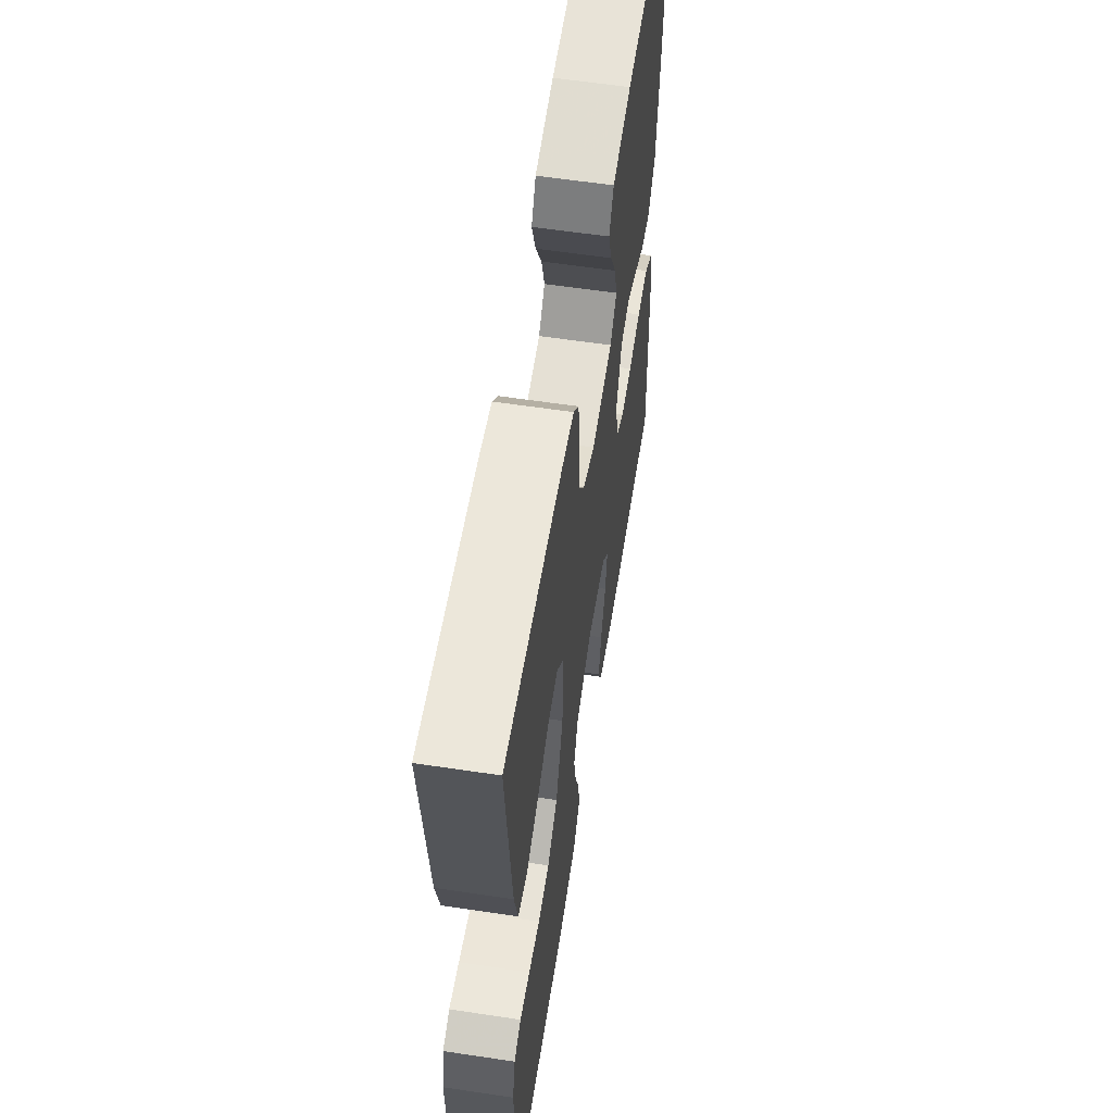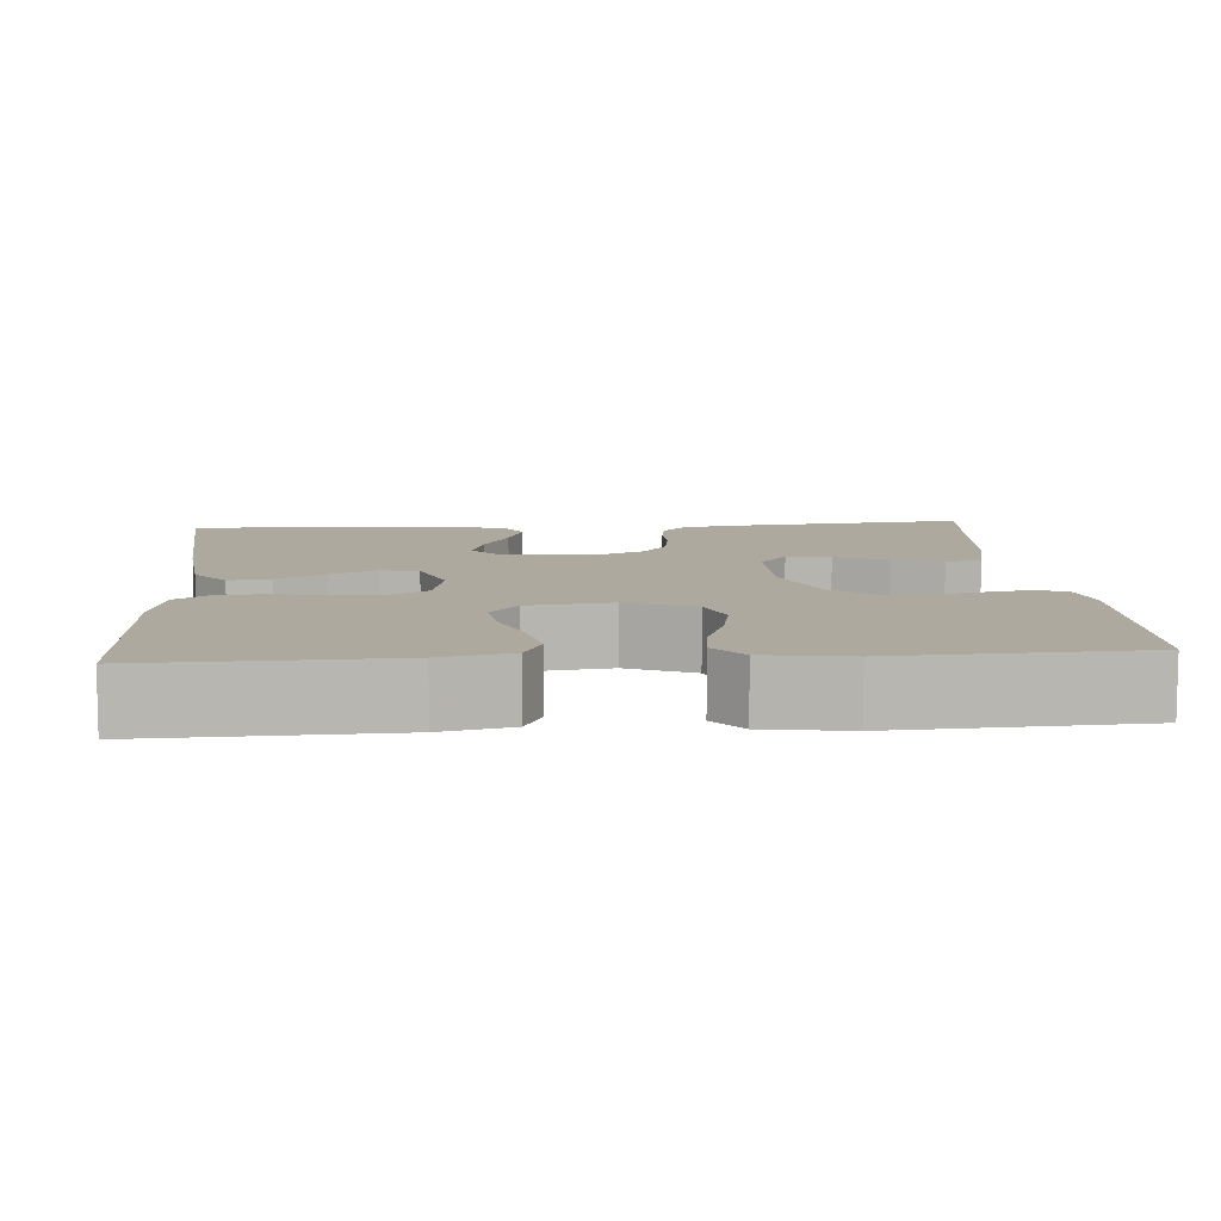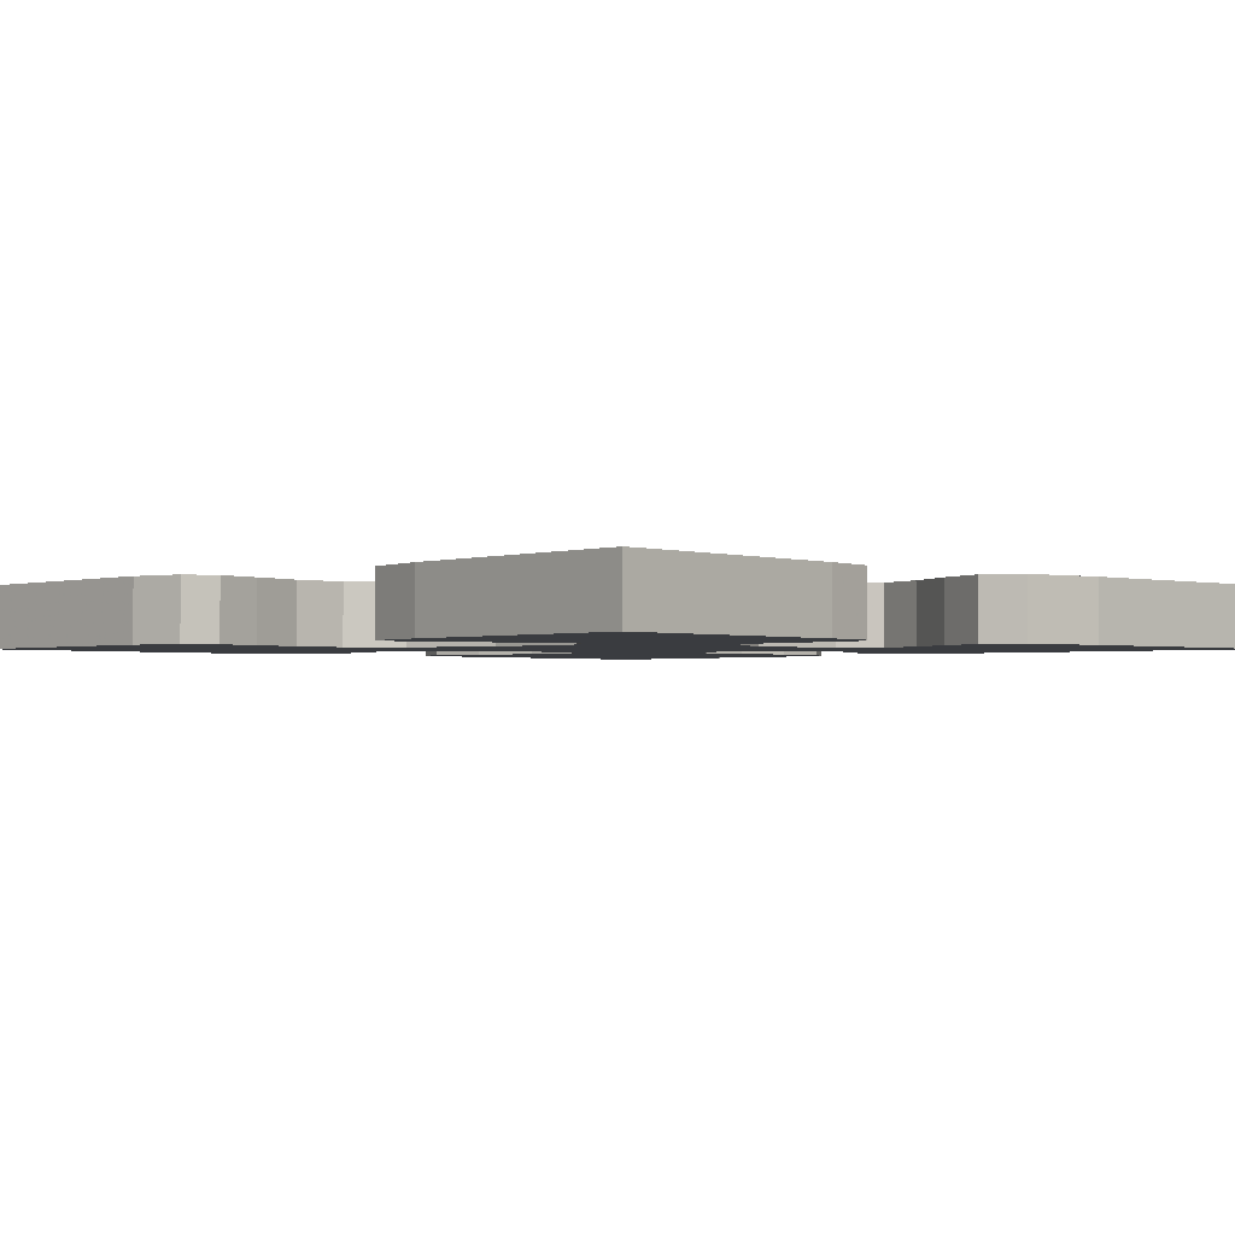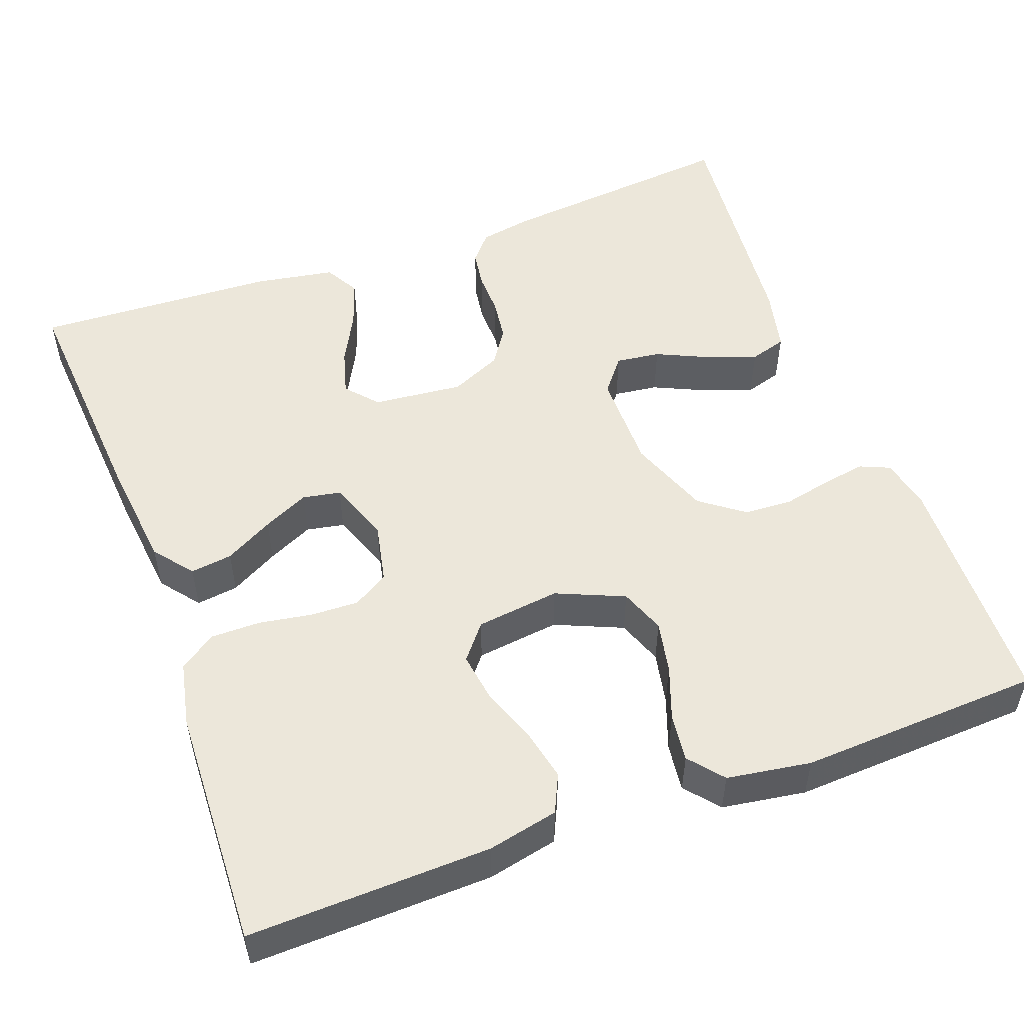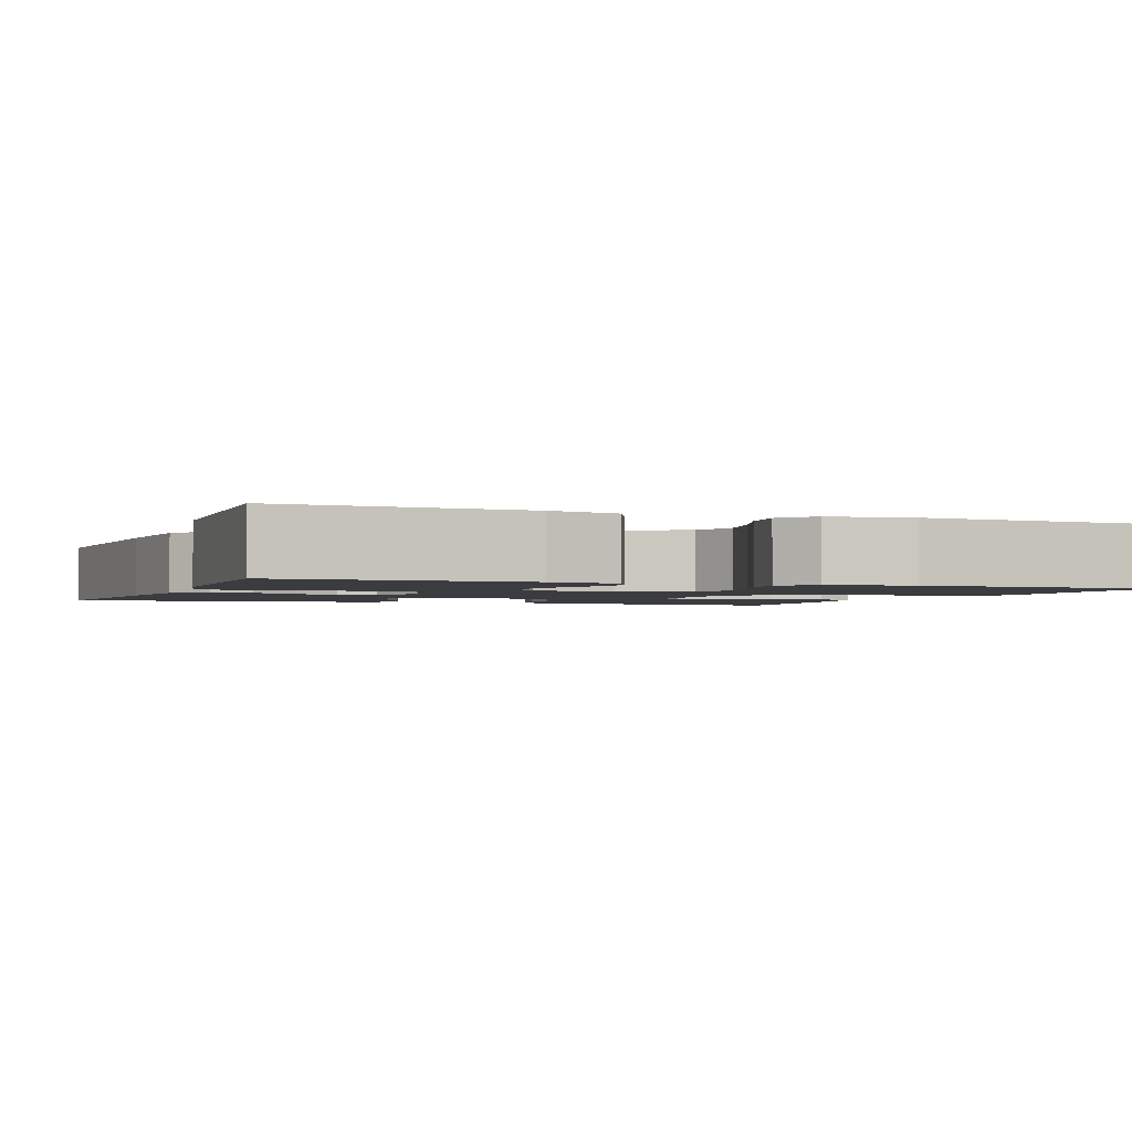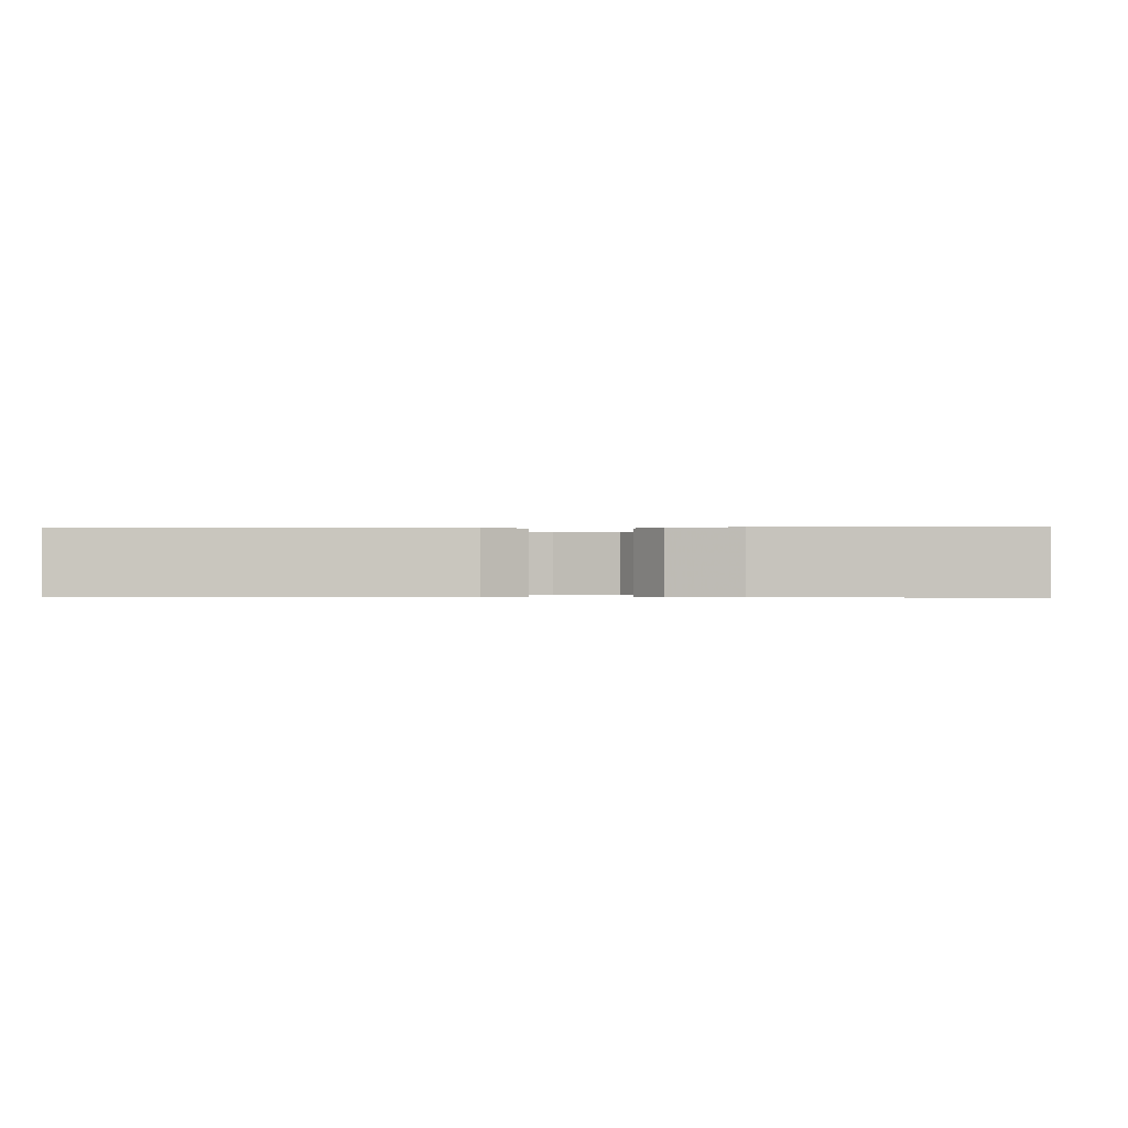
<metadata>
{"format":"obj","ext":"obj","renderer":"f3d","projection":"perspective","resolution":1024,"background":"white","views":[{"elev":59.3,"azim":-81.2,"up":"+Z"},{"elev":9.0,"azim":175.7,"up":"+Y"},{"elev":-1.9,"azim":-44.7,"up":"+Y"},{"elev":52.1,"azim":159.8,"up":"+Y"},{"elev":-2.1,"azim":159.2,"up":"+Y"},{"elev":-0.2,"azim":91.4,"up":"+Y"}]}
</metadata>
<code>
v 0.5 0.07 0.5
v 0.477 0.07 0.2
v 0.462 0.07 0.066
v 0.424 0.07 0.018
v 0.372 0.07 0.025
v 0.312 0.07 0.058
v 0.255 0.07 0.085
v 0.208 0.07 0.076
v 0.18 0.07 0
v 0.196 0.07 -0.075
v 0.24 0.07 -0.102
v 0.3 0.07 -0.1
v 0.366 0.07 -0.089
v 0.427 0.07 -0.089
v 0.472 0.07 -0.12
v 0.489 0.07 -0.2
v 0.5 0.07 -0.5
v 0.2 0.07 -0.491
v 0.113 0.07 -0.472
v 0.091 0.07 -0.425
v 0.105 0.07 -0.361
v 0.13 0.07 -0.293
v 0.139 0.07 -0.231
v 0.104 0.07 -0.188
v 0 0.07 -0.175
v -0.084 0.07 -0.211
v -0.105 0.07 -0.267
v -0.092 0.07 -0.332
v -0.068 0.07 -0.398
v -0.061 0.07 -0.457
v -0.096 0.07 -0.499
v -0.2 0.07 -0.515
v -0.5 0.07 -0.5
v -0.508 0.07 -0.2
v -0.494 0.07 -0.137
v -0.457 0.07 -0.121
v -0.404 0.07 -0.13
v -0.344 0.07 -0.143
v -0.284 0.07 -0.14
v -0.23 0.07 -0.1
v -0.192 0.07 0
v -0.192 0.07 0.123
v -0.226 0.07 0.166
v -0.281 0.07 0.159
v -0.346 0.07 0.129
v -0.407 0.07 0.107
v -0.453 0.07 0.121
v -0.471 0.07 0.2
v -0.5 0.07 0.5
v -0.2 0.07 0.47
v -0.135 0.07 0.458
v -0.106 0.07 0.424
v -0.099 0.07 0.377
v -0.1 0.07 0.323
v -0.093 0.07 0.271
v -0.064 0.07 0.227
v 0 0.07 0.198
v 0.112 0.07 0.209
v 0.146 0.07 0.248
v 0.13 0.07 0.305
v 0.097 0.07 0.368
v 0.077 0.07 0.426
v 0.101 0.07 0.469
v 0.2 0.07 0.486
v 0.5 0 0.5
v 0.477 0 0.2
v 0.462 0 0.066
v 0.424 0 0.018
v 0.372 0 0.025
v 0.312 0 0.058
v 0.255 0 0.085
v 0.208 0 0.076
v 0.18 0 0
v 0.196 0 -0.075
v 0.24 0 -0.102
v 0.3 0 -0.1
v 0.366 0 -0.089
v 0.427 0 -0.089
v 0.472 0 -0.12
v 0.489 0 -0.2
v 0.5 0 -0.5
v 0.2 0 -0.491
v 0.113 0 -0.472
v 0.091 0 -0.425
v 0.105 0 -0.361
v 0.13 0 -0.293
v 0.139 0 -0.231
v 0.104 0 -0.188
v 0 0 -0.175
v -0.084 0 -0.211
v -0.105 0 -0.267
v -0.092 0 -0.332
v -0.068 0 -0.398
v -0.061 0 -0.457
v -0.096 0 -0.499
v -0.2 0 -0.515
v -0.5 0 -0.5
v -0.508 0 -0.2
v -0.494 0 -0.137
v -0.457 0 -0.121
v -0.404 0 -0.13
v -0.344 0 -0.143
v -0.284 0 -0.14
v -0.23 0 -0.1
v -0.192 0 0
v -0.192 0 0.123
v -0.226 0 0.166
v -0.281 0 0.159
v -0.346 0 0.129
v -0.407 0 0.107
v -0.453 0 0.121
v -0.471 0 0.2
v -0.5 0 0.5
v -0.2 0 0.47
v -0.135 0 0.458
v -0.106 0 0.424
v -0.099 0 0.377
v -0.1 0 0.323
v -0.093 0 0.271
v -0.064 0 0.227
v 0 0 0.198
v 0.112 0 0.209
v 0.146 0 0.248
v 0.13 0 0.305
v 0.097 0 0.368
v 0.077 0 0.426
v 0.101 0 0.469
v 0.2 0 0.486
f 60 61 62 63
f 59 60 63 64
f 51 52 53 54
f 51 54 55
f 50 51 55
f 49 50 55
f 48 49 55 56
f 44 45 46 47
f 44 47 48 56
f 35 36 37 38
f 33 34 35 38
f 33 38 39
f 32 33 39 40
f 28 29 30 31
f 27 28 31 32
f 26 27 32 40
f 19 20 21 22
f 19 22 23
f 18 19 23
f 17 18 23
f 16 17 23 24
f 12 13 14 15
f 11 12 15 16
f 3 4 5 6
f 3 6 7
f 2 3 7
f 59 64 1 2
f 58 59 2 7
f 57 58 7 8
f 43 44 56 57
f 42 43 57 8
f 41 42 8 9
f 25 26 40 41
f 25 41 9 10
f 11 16 24 25
f 10 11 25
f 127 126 125 124
f 128 127 124 123
f 118 117 116 115
f 119 118 115
f 119 115 114
f 119 114 113
f 120 119 113 112
f 111 110 109 108
f 120 112 111 108
f 102 101 100 99
f 102 99 98 97
f 103 102 97
f 104 103 97 96
f 95 94 93 92
f 96 95 92 91
f 104 96 91 90
f 86 85 84 83
f 87 86 83
f 87 83 82
f 87 82 81
f 88 87 81 80
f 79 78 77 76
f 80 79 76 75
f 70 69 68 67
f 71 70 67
f 71 67 66
f 66 65 128 123
f 71 66 123 122
f 72 71 122 121
f 121 120 108 107
f 72 121 107 106
f 73 72 106 105
f 105 104 90 89
f 74 73 105 89
f 89 88 80 75
f 89 75 74
f 1 65 66 2
f 2 66 67 3
f 3 67 68 4
f 4 68 69 5
f 5 69 70 6
f 6 70 71 7
f 7 71 72 8
f 8 72 73 9
f 9 73 74 10
f 10 74 75 11
f 11 75 76 12
f 12 76 77 13
f 13 77 78 14
f 14 78 79 15
f 15 79 80 16
f 16 80 81 17
f 17 81 82 18
f 18 82 83 19
f 19 83 84 20
f 20 84 85 21
f 21 85 86 22
f 22 86 87 23
f 23 87 88 24
f 24 88 89 25
f 25 89 90 26
f 26 90 91 27
f 27 91 92 28
f 28 92 93 29
f 29 93 94 30
f 30 94 95 31
f 31 95 96 32
f 32 96 97 33
f 33 97 98 34
f 34 98 99 35
f 35 99 100 36
f 36 100 101 37
f 37 101 102 38
f 38 102 103 39
f 39 103 104 40
f 40 104 105 41
f 41 105 106 42
f 42 106 107 43
f 43 107 108 44
f 44 108 109 45
f 45 109 110 46
f 46 110 111 47
f 47 111 112 48
f 48 112 113 49
f 49 113 114 50
f 50 114 115 51
f 51 115 116 52
f 52 116 117 53
f 53 117 118 54
f 54 118 119 55
f 55 119 120 56
f 56 120 121 57
f 57 121 122 58
f 58 122 123 59
f 59 123 124 60
f 60 124 125 61
f 61 125 126 62
f 62 126 127 63
f 63 127 128 64
f 64 128 65 1

</code>
